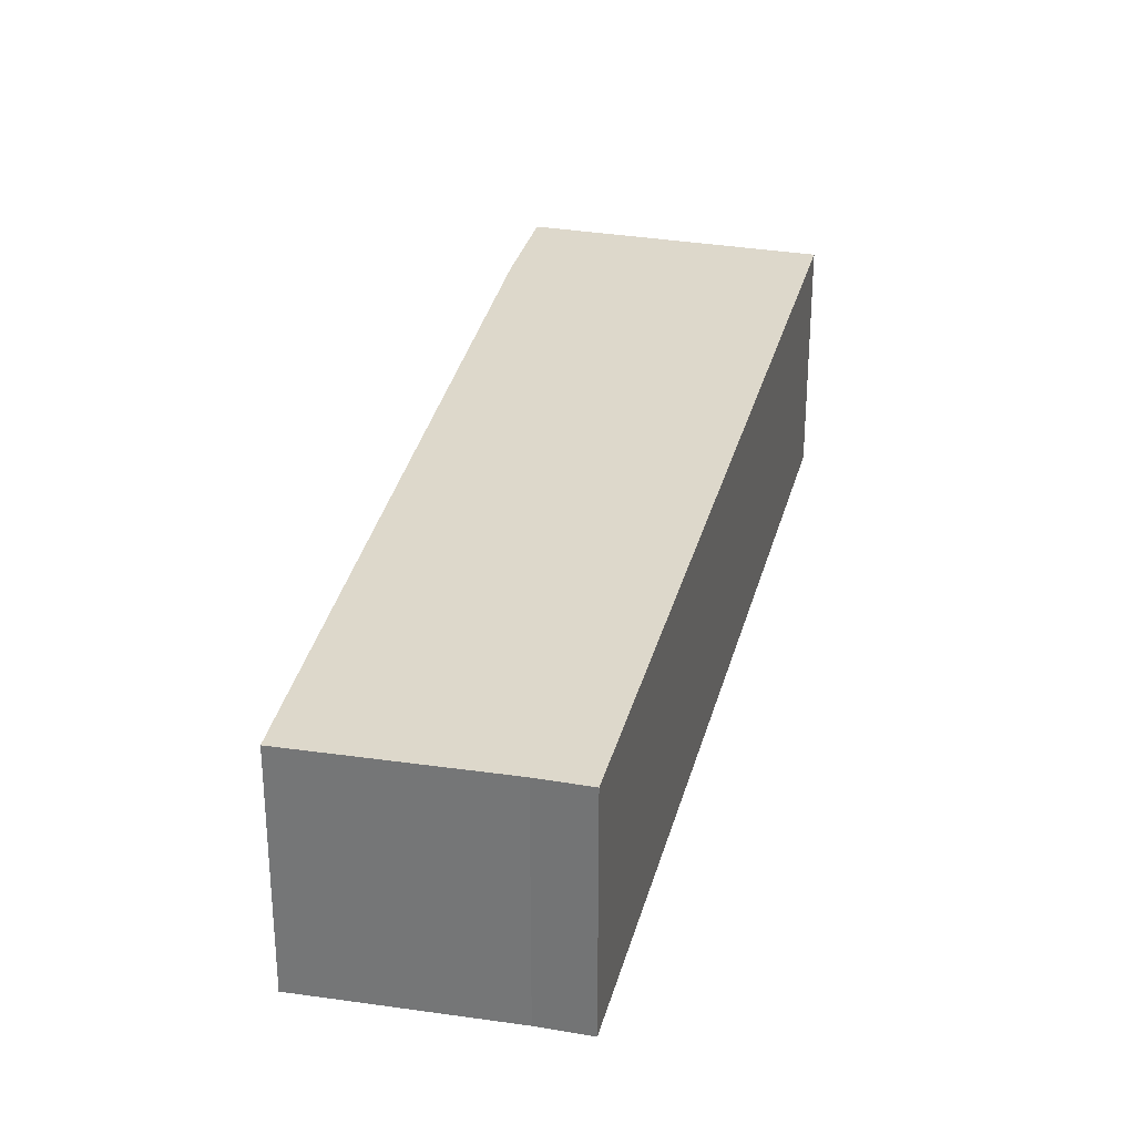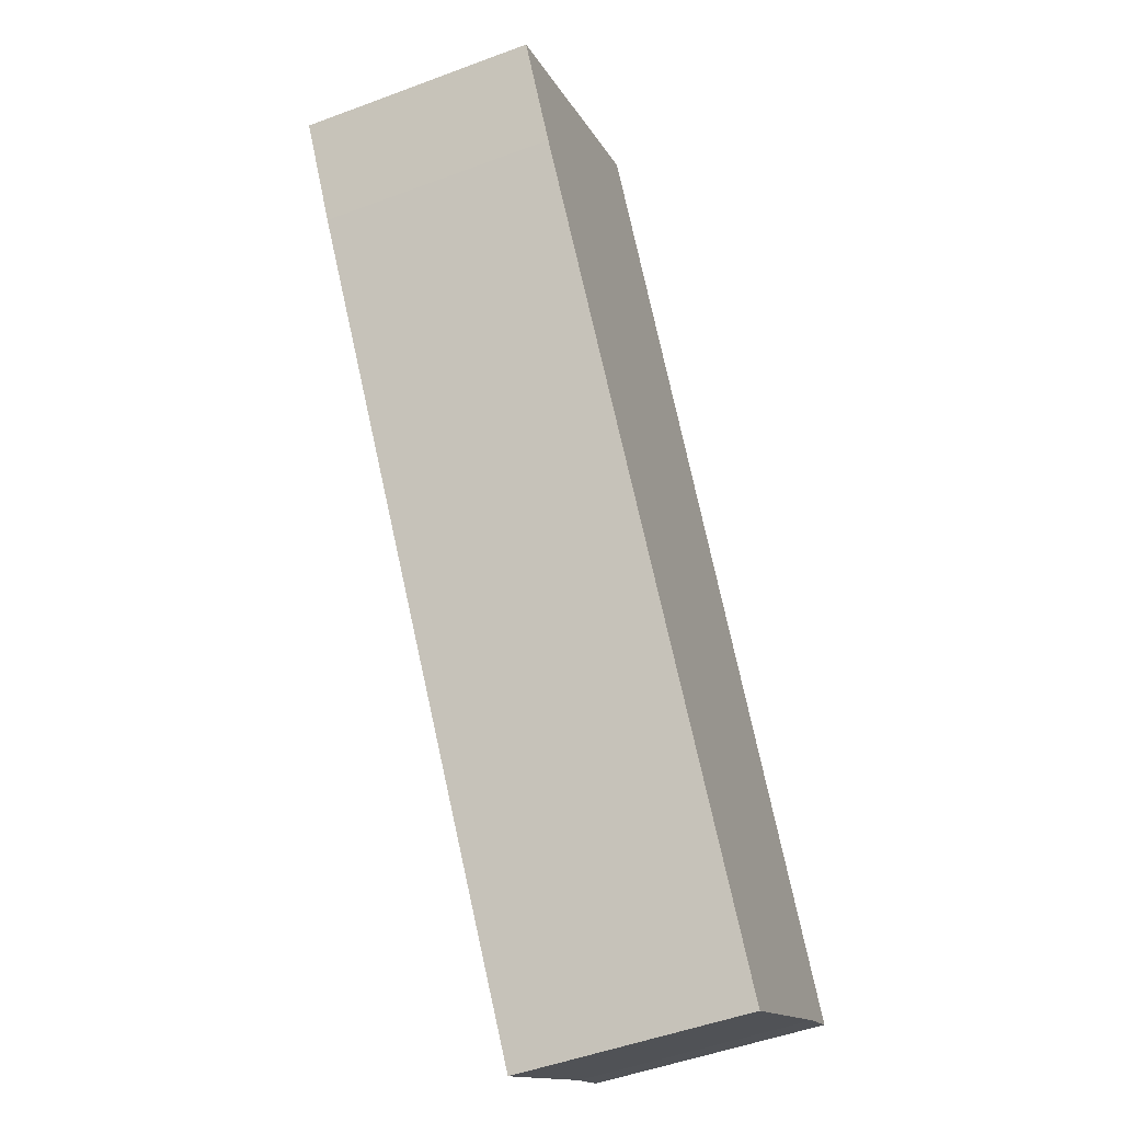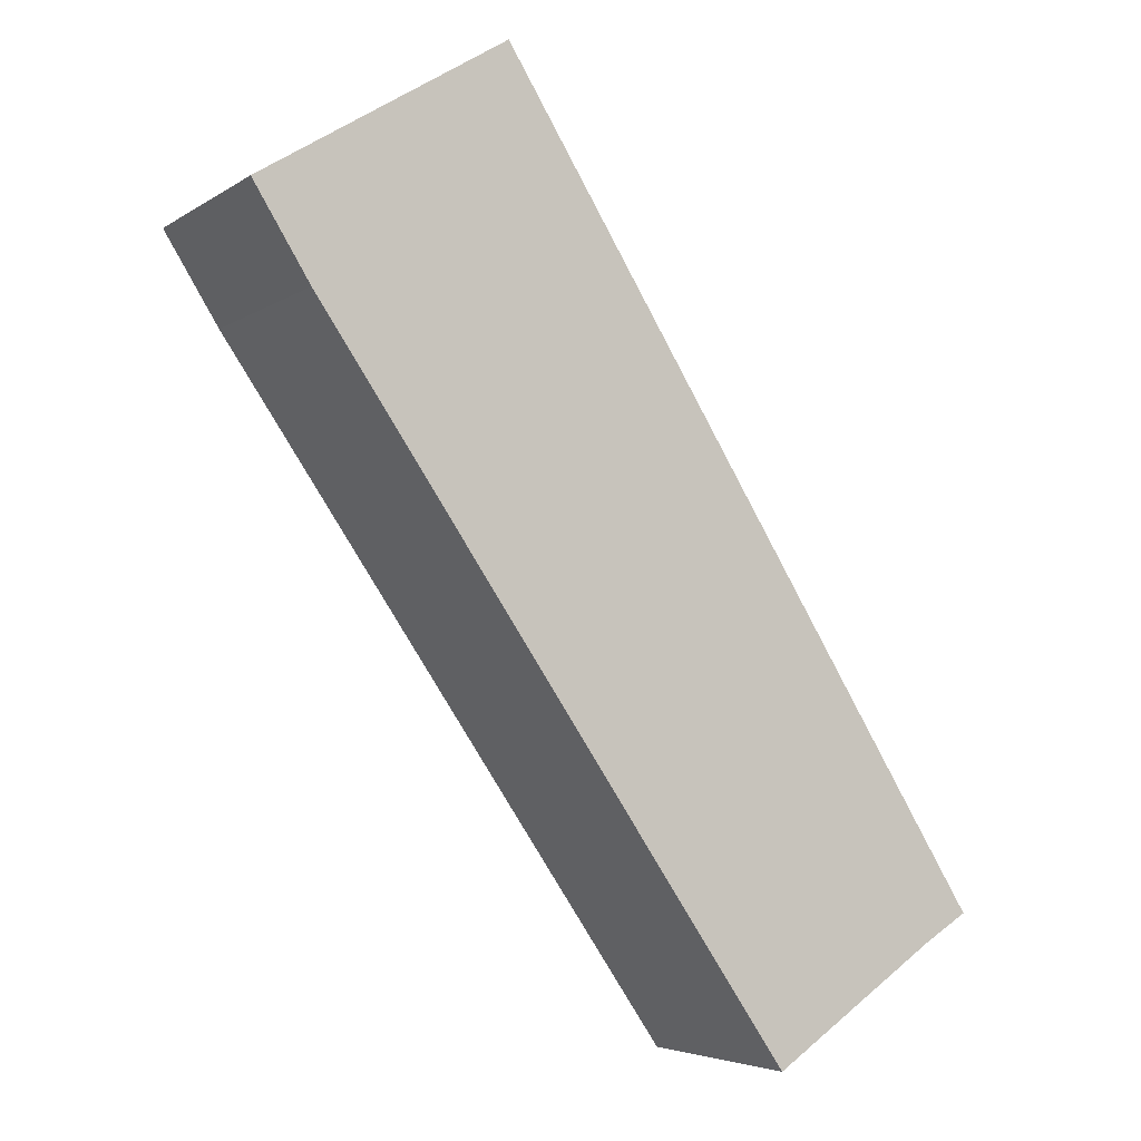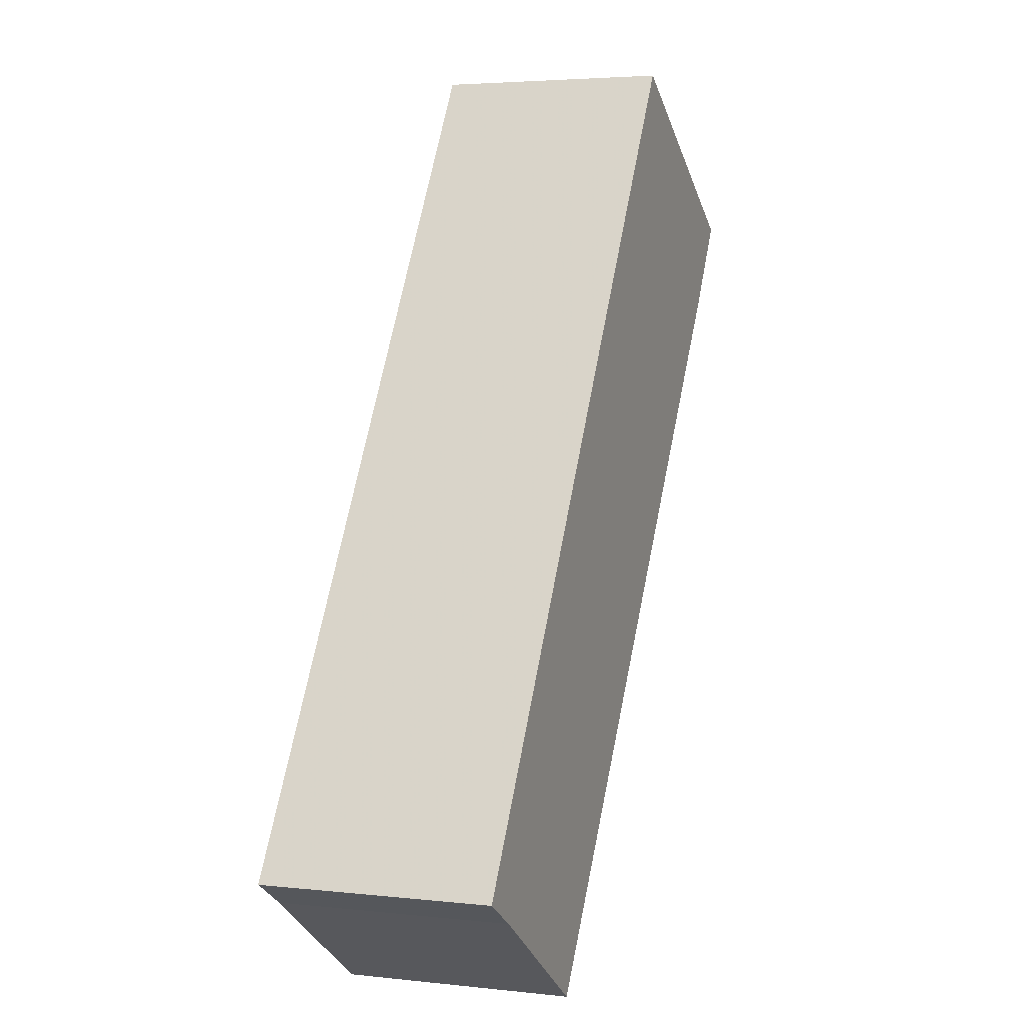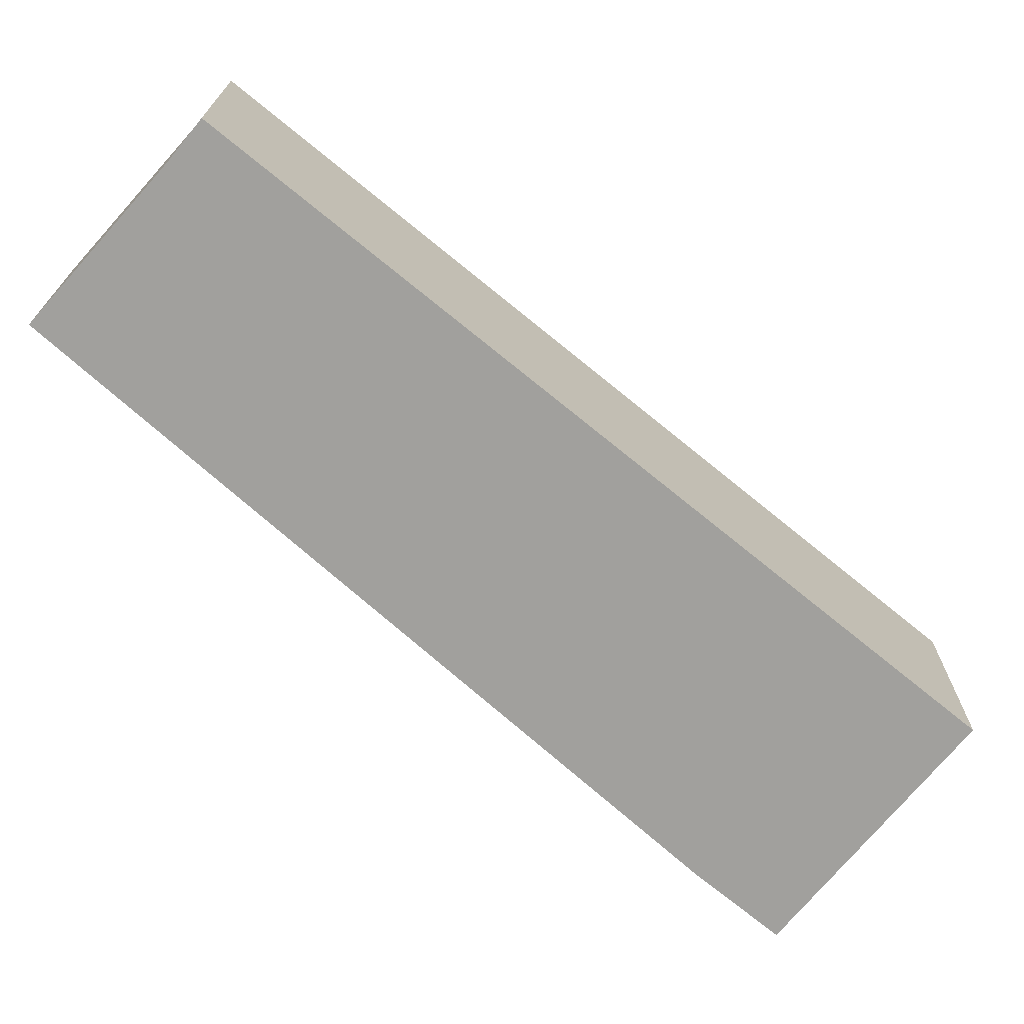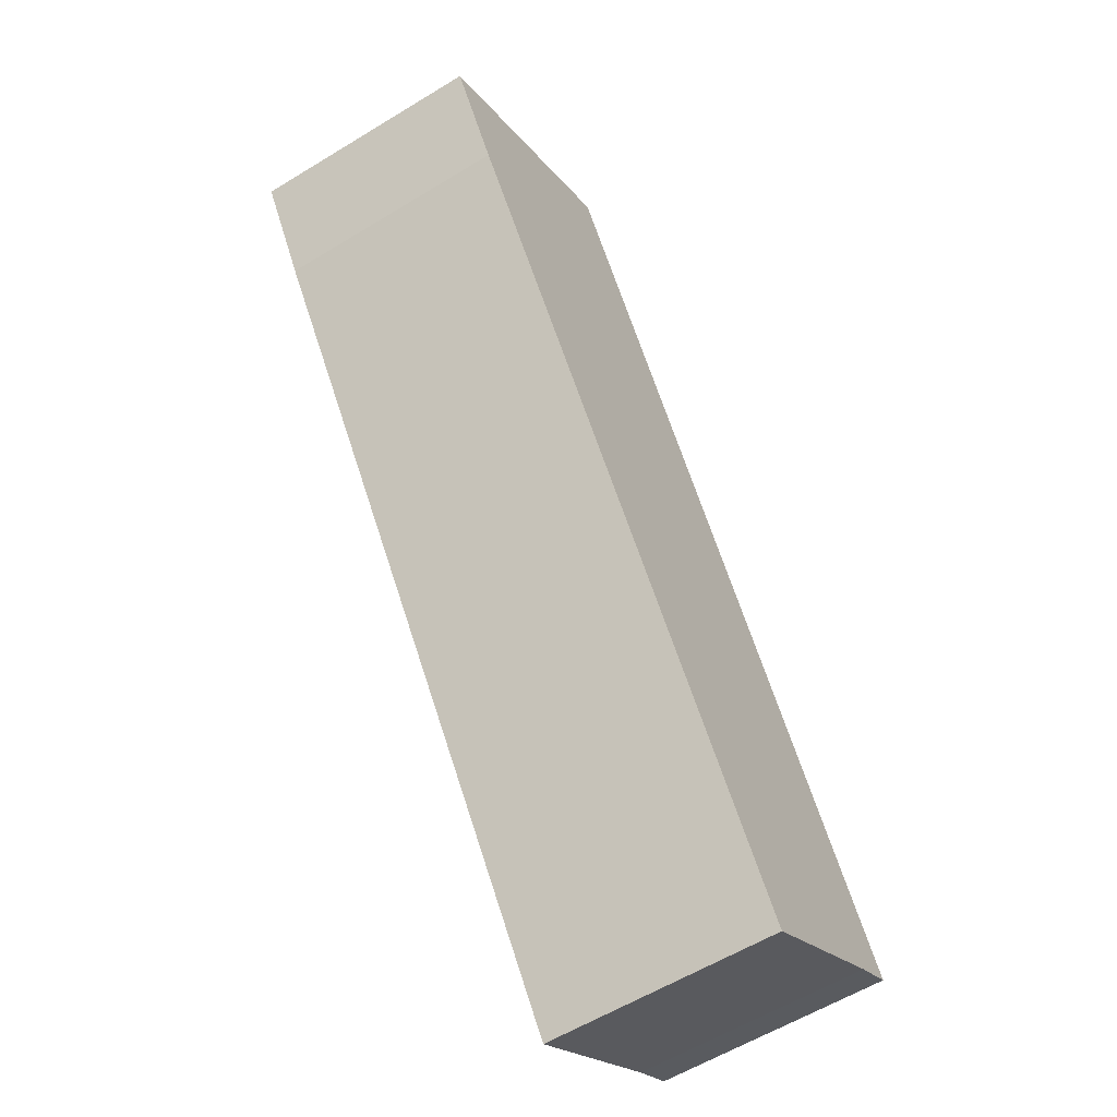
<metadata>
{"format":"obj","ext":"obj","renderer":"f3d","projection":"perspective","resolution":1024,"background":"white","views":[{"elev":31.3,"azim":-134.2,"up":"+Y"},{"elev":-49.6,"azim":112.5,"up":"+Z"},{"elev":-4.6,"azim":152.2,"up":"+Z"},{"elev":3.9,"azim":-69.8,"up":"+Z"},{"elev":-71.6,"azim":-97.5,"up":"+Y"},{"elev":-58.5,"azim":122.3,"up":"+Z"}]}
</metadata>
<code>
v -6.459 -0.06538 6.023
v -6.468 -0.06538 6.029
v -6.369 -0.06538 6.189
v -6.426 -0.06538 6.001
v -6.331 -0.06538 6.14
v -6.319 -0.06538 6.158
v -6.369 -0.1123 6.189
v -6.468 -0.1123 6.029
v -6.459 -0.1123 6.023
v -6.426 -0.1123 6.001
v -6.331 -0.1123 6.14
v -6.319 -0.1123 6.158
v -6.331 -0.1123 6.14
v -6.426 -0.1123 6.001
v -6.426 -0.06538 6.001
v -6.331 -0.06538 6.14
v -6.319 -0.1123 6.158
v -6.331 -0.1123 6.14
v -6.331 -0.06538 6.14
v -6.319 -0.06538 6.158
v -6.319 -0.1123 6.158
v -6.319 -0.1123 6.158
v -6.319 -0.06538 6.158
v -6.319 -0.06538 6.158
v -6.369 -0.1123 6.189
v -6.319 -0.1123 6.158
v -6.319 -0.06538 6.158
v -6.369 -0.06538 6.189
v -6.468 -0.1123 6.029
v -6.369 -0.1123 6.189
v -6.369 -0.06538 6.189
v -6.468 -0.06538 6.029
v -6.459 -0.1123 6.023
v -6.468 -0.1123 6.029
v -6.468 -0.06538 6.029
v -6.459 -0.06538 6.023
v -6.426 -0.1123 6.001
v -6.459 -0.1123 6.023
v -6.459 -0.06538 6.023
v -6.426 -0.06538 6.001
f 1 2 3
f 4 1 3
f 5 4 3
f 6 5 3
f 7 8 9
f 7 9 10
f 7 10 11
f 12 7 11
f 13 14 15
f 13 15 16
f 17 18 19
f 17 19 20
f 21 22 23
f 21 23 24
f 25 26 27
f 25 27 28
f 29 30 31
f 29 31 32
f 33 34 35
f 33 35 36
f 37 38 39
f 37 39 40

</code>
